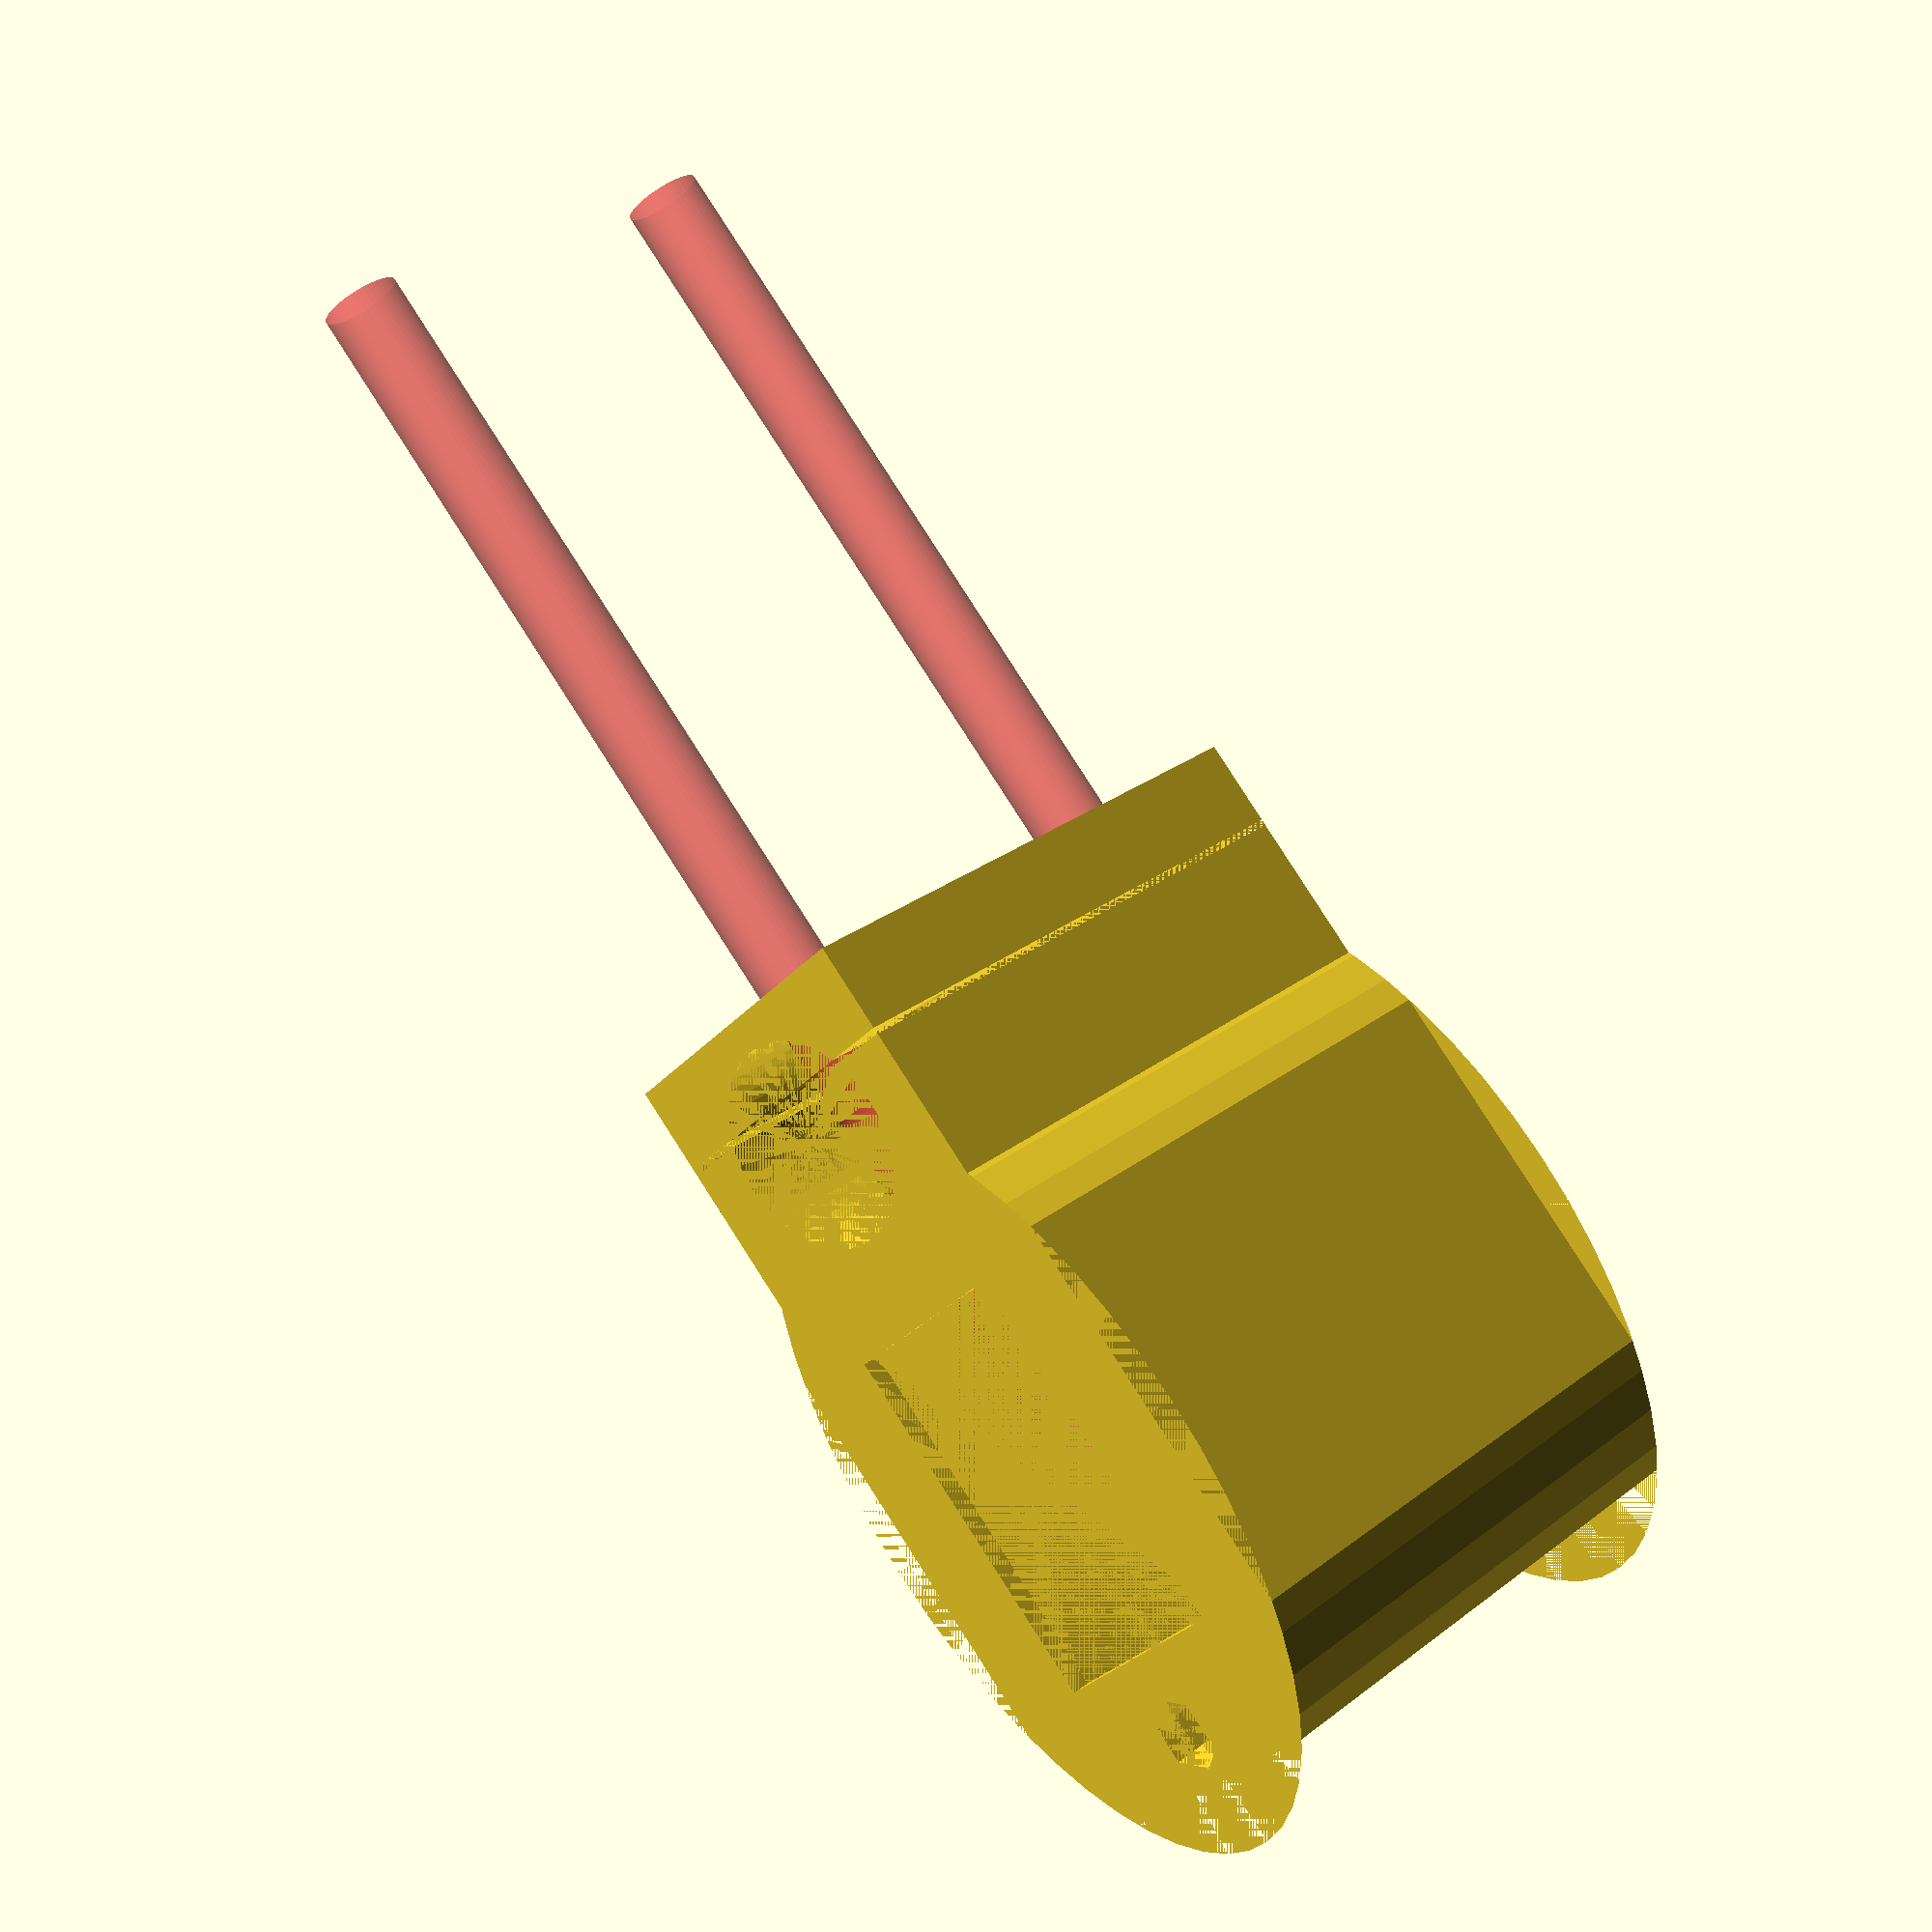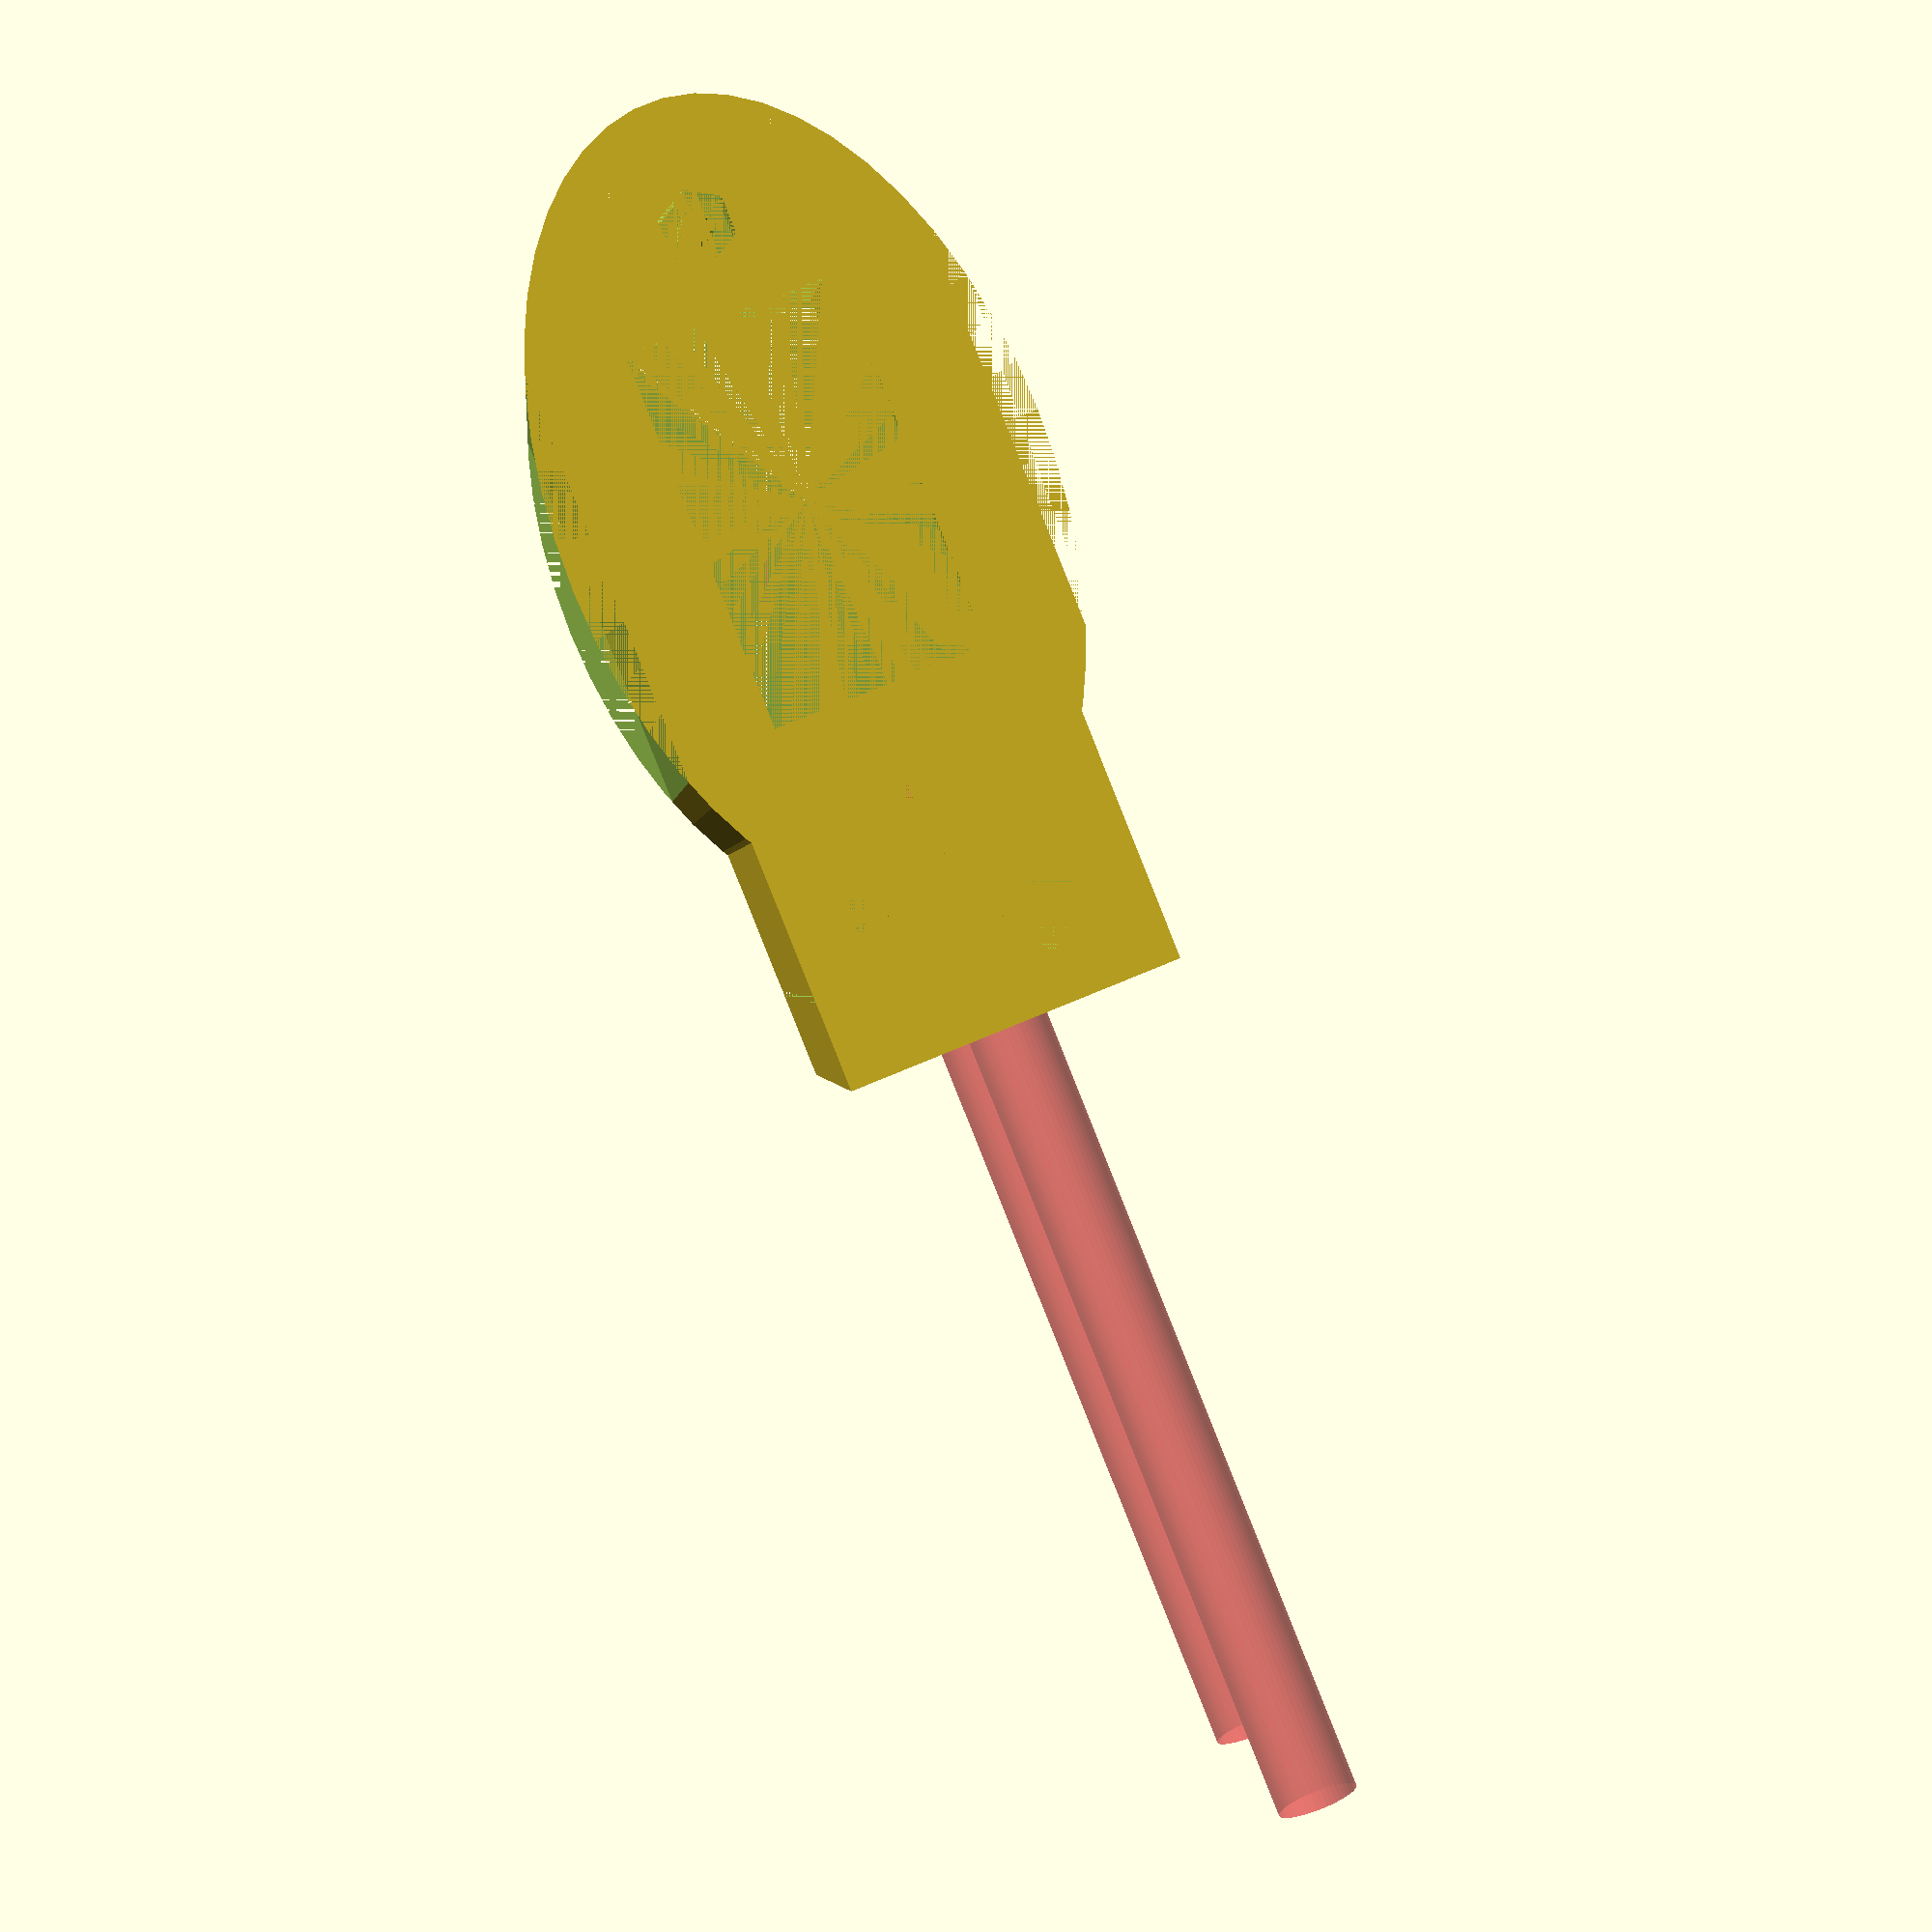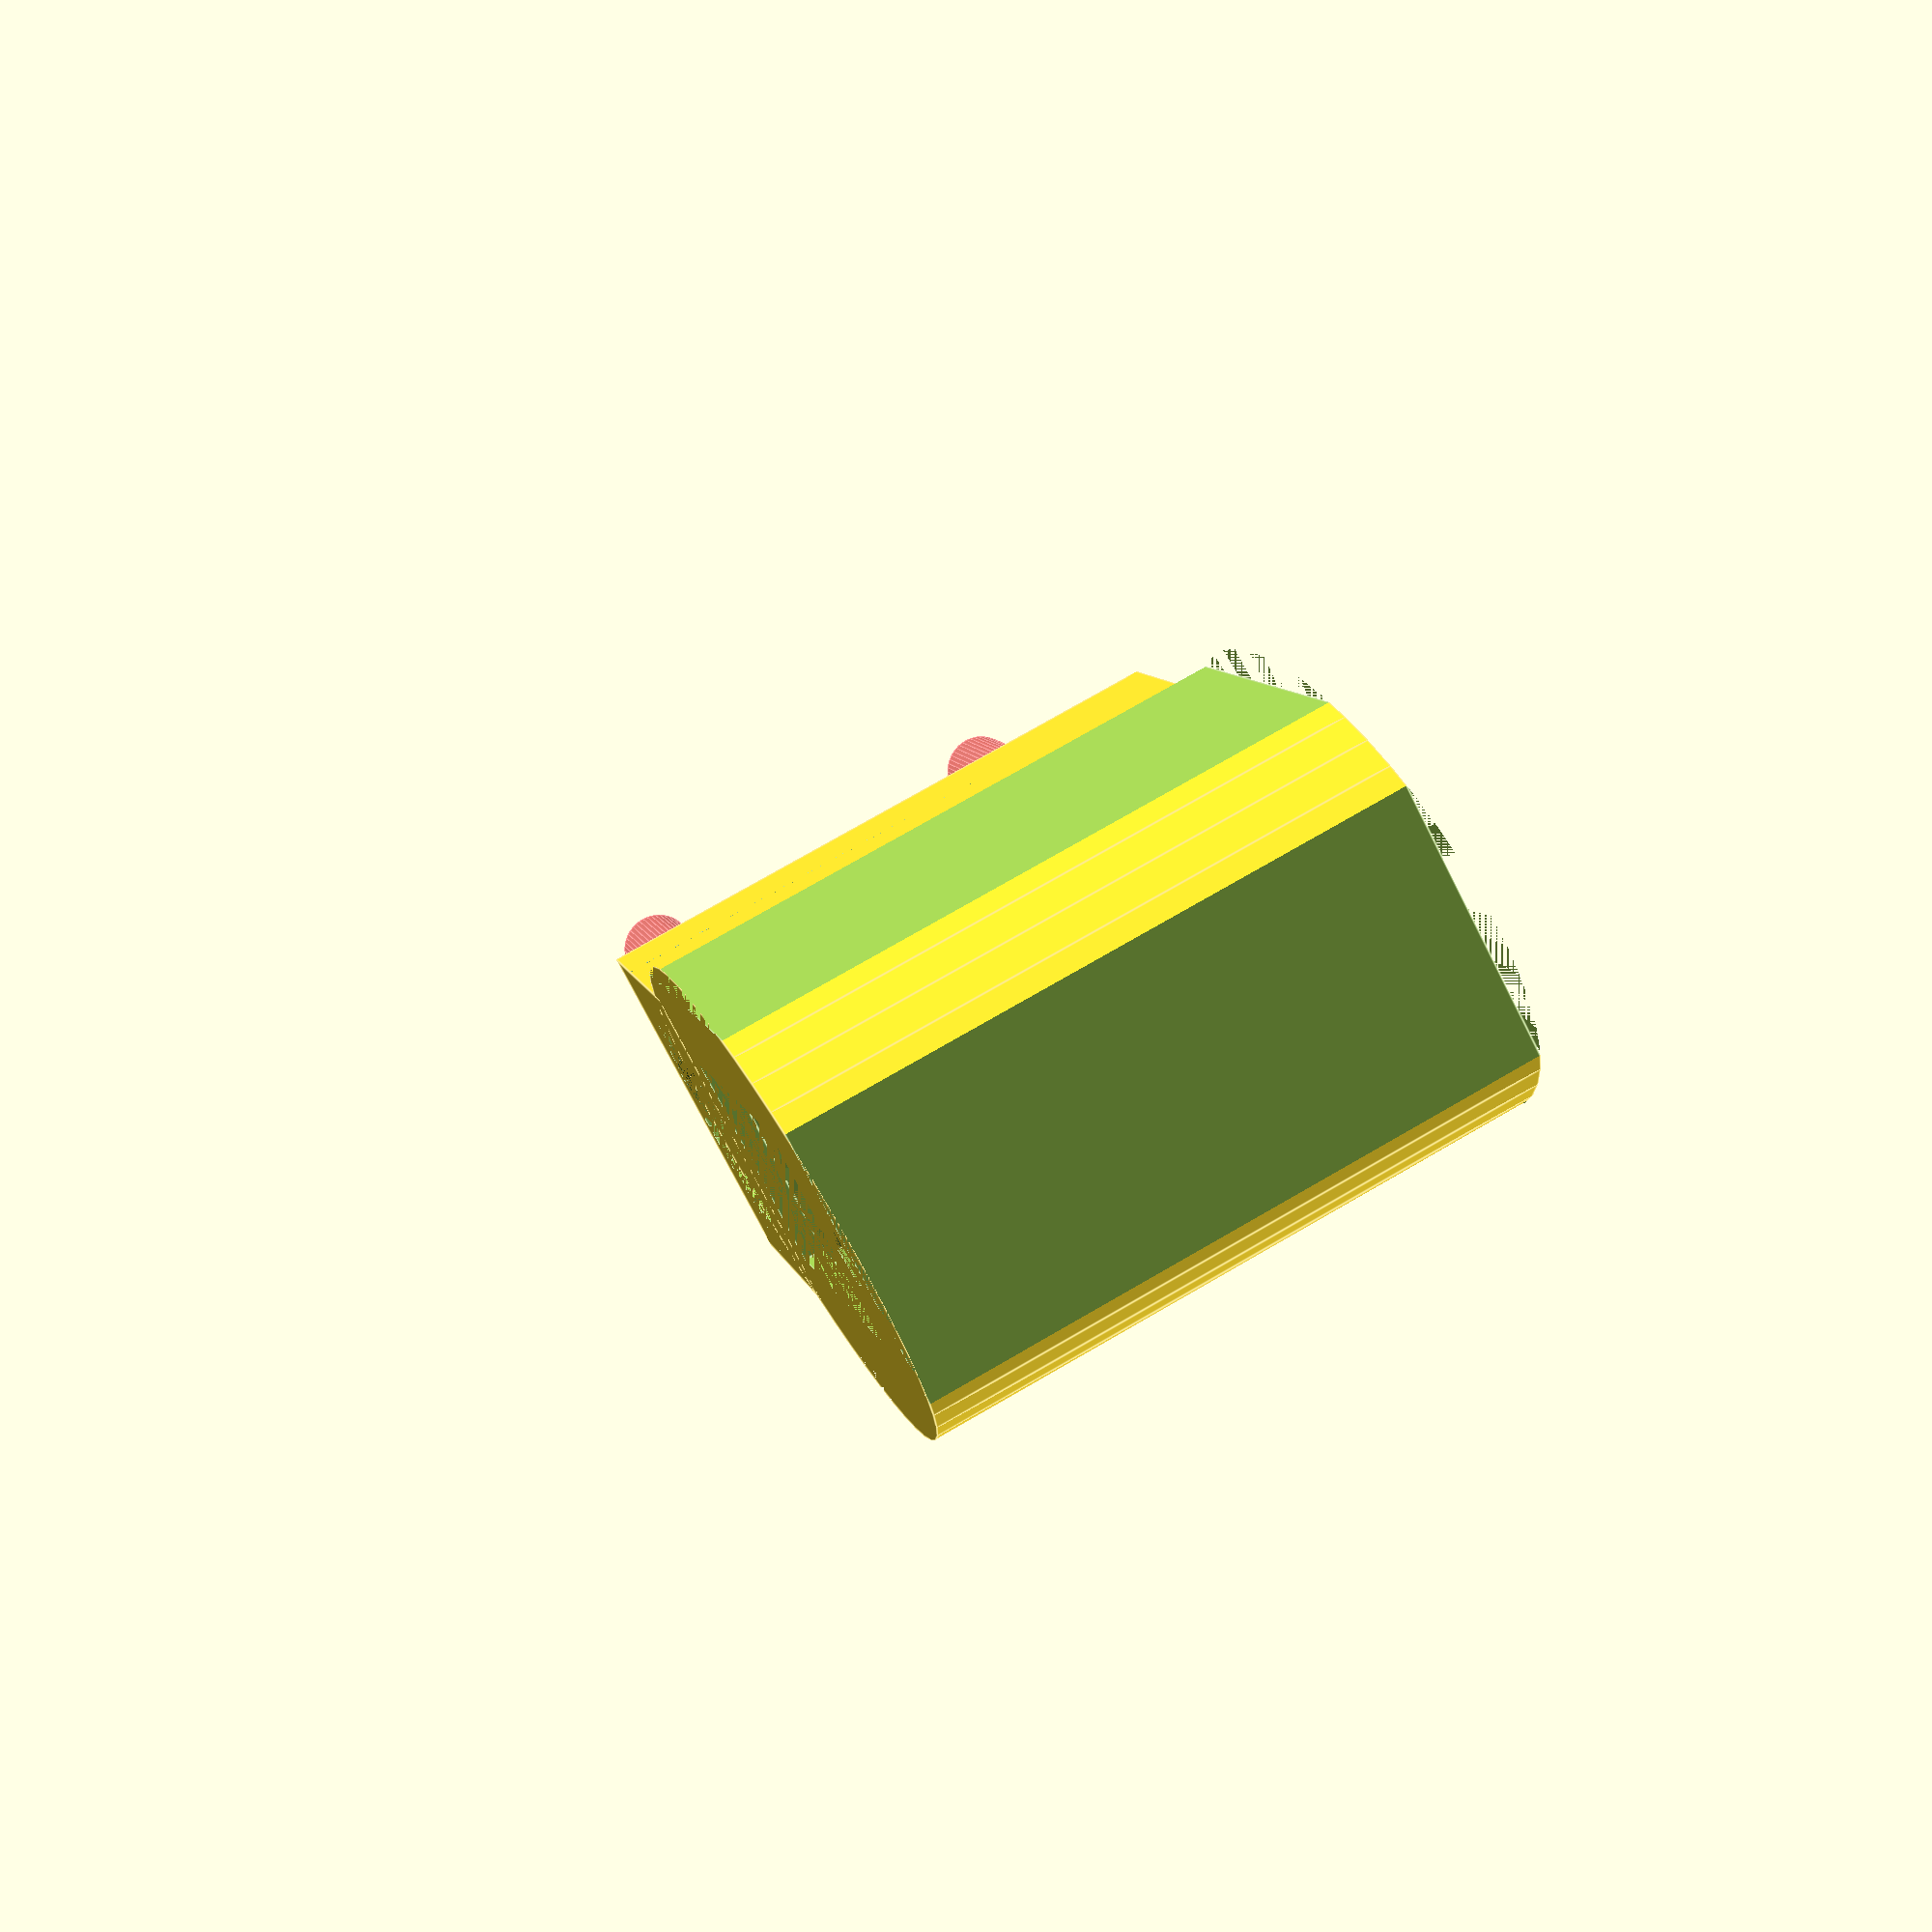
<openscad>
// tube mounted battery holder.

$fn=50;

// per-bike parameters

POST_DIAM=32;         // xander diagonal, mark both
//POST_DIAM=29;         // xander vertical
STUD_DIAM=12;         // 10 is normal? vertical is bigger?
SCREW_HOLES=[15,80];  // stud hole positions
                      // TODO: fix one stud hole at +15, so every
                      // piece has at least one then specify additional
                      // stud holes?  also rename to STUD_HOLES.

// per-battery parameters

//BAT_X=70;           // small one, wide
//BAT_Y=40;
//CYL_DIAM=59;
//OVAL_SCALE_X=2;
//OVAL_SCALE_Y=1;
//EXTRA_SIDE=6;
//EXTRA_FRONT=999;
//EXTRA_BACK=0;

BAT_X=40;           // small one, long
BAT_Y=70;
CYL_DIAM=70;
OVAL_SCALE_X=1;
OVAL_SCALE_Y=1.7;
EXTRA_SIDE=25;
EXTRA_FRONT=29;
EXTRA_BACK=-12;

//BAT_X=93;             // big one, wide
//BAT_Y=78;
//CYL_DIAM=95;
//OVAL_SCALE_X=2;
//OVAL_SCALE_Y=1;
//EXTRA_SIDE=13;
//EXTRA_FRONT=999;
//EXTRA_BACK=-20;

//BAT_X=78;             // big one, long INSTALLED ON XAN. BIKE
//BAT_Y=93;
//CYL_DIAM=95;
//OVAL_SCALE_X=1.2;
//OVAL_SCALE_Y=1.5;
//EXTRA_SIDE=22;
//EXTRA_FRONT=13;
//EXTRA_BACK=-27;

B10_DIAM=11.1; // #10-24 hex bolt diameter with $fn=6
B10_HOLE=6;    // #10-24 threaded rod diameter
FLOOR=3;             // Depth of floor

bottom_piece = true;
HH = bottom_piece ? 90 : 30;

module cencube(A) {
  // centered cube, like cylinder
  translate([-A.x/2,-A.y/2,0]) cube(A);
}

module postmount(hh, post_diam) {
  // base postmount
  difference() {
    // base
    cencube([50,10+post_diam,hh]);
    // post hole
    cylinder(HH,d=POST_DIAM);
    // slice in two
    translate([0,post_diam*3/5-12,0]) cencube([50,1,hh]);
  }
}

module sub_postmount() {
       translate([0,BAT_Y+EXTRA_BACK,0]) postmount(HH,POST_DIAM);
}

module bikebatbox_nodrill() {
  difference() {
    // outside body
    scale([OVAL_SCALE_X,OVAL_SCALE_Y,1]) cylinder(HH,d=CYL_DIAM);
    // post mount
    hull() sub_postmount();
 
    // battery well
    translate([0,0,FLOOR]) cencube([BAT_X,BAT_Y,HH]);
      
    // wire hole -- top and bottom opening
    cencube([BAT_X*.8,BAT_Y*.8,FLOOR]);

    // choppers
    for (qq=[-1,1]) {
      // side choppers
      translate([(BAT_X+EXTRA_SIDE)*qq,0,0])
                                     cencube([CYL_DIAM,CYL_DIAM*2,HH]);
    }
    // front chopper
    translate([0,-BAT_Y-EXTRA_FRONT,0])cencube([200, 100,HH]);
  }
  sub_postmount();
}

module vertical_holes() {
  // vertical bolt holes
  translate([0,-BAT_Y/2-6,0]) {
    // long threaded rod
    cylinder(HH*2,d=5.5);
    // bolt in base
    rotate([0,0,30]) cylinder(7, d=B10_DIAM, $fn=6);
  }
}

module horizontal_holes() {
    for (pos=SCREW_HOLES) {
      // stud hole and screwdrive hole opposite
      #translate([0,0,pos])rotate([-90,0,0])
                                          cylinder(200,d=STUD_DIAM);
      for (qq=[-1,1]) {
        // horiz bolt hole
        translate([qq*20,BAT_Y/2+2,pos])rotate([-90,0,0]) cylinder(200,d=3);
        // horiz insert, 8mm long 5mm diam
        translate([qq*20,BAT_Y/2+20,pos])rotate([-90,0,0]) cylinder(12,d=6);
      }
    }
}

module bikebatbox() {
  difference() {
    union() {
      bikebatbox_nodrill();
    }
    horizontal_holes();
    vertical_holes();
  }
}

bikebatbox();
</openscad>
<views>
elev=333.4 azim=44.9 roll=220.0 proj=p view=solid
elev=359.8 azim=201.9 roll=175.1 proj=p view=wireframe
elev=104.3 azim=334.7 roll=300.0 proj=p view=edges
</views>
